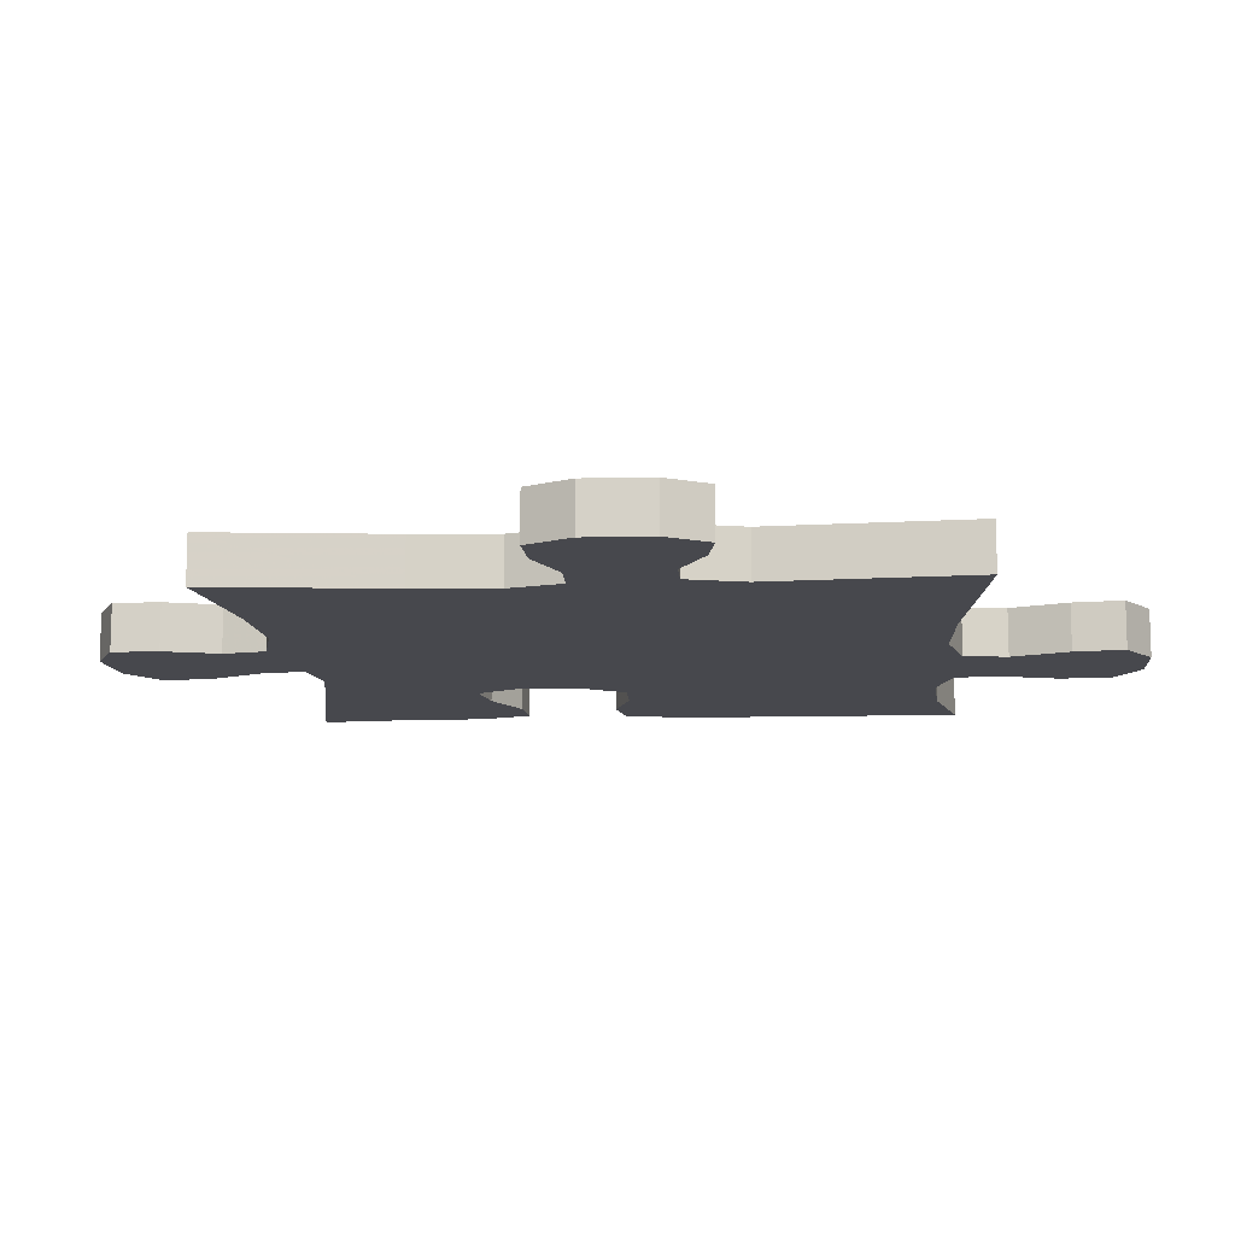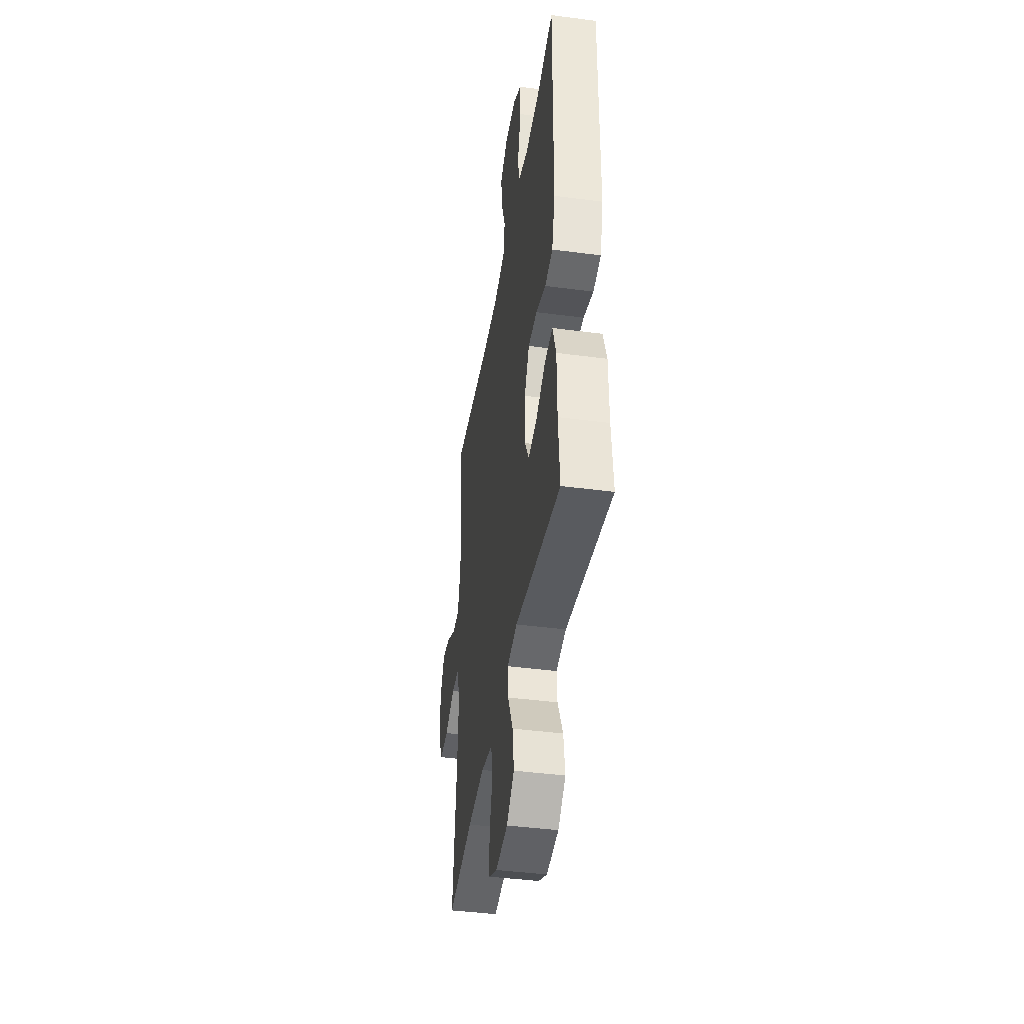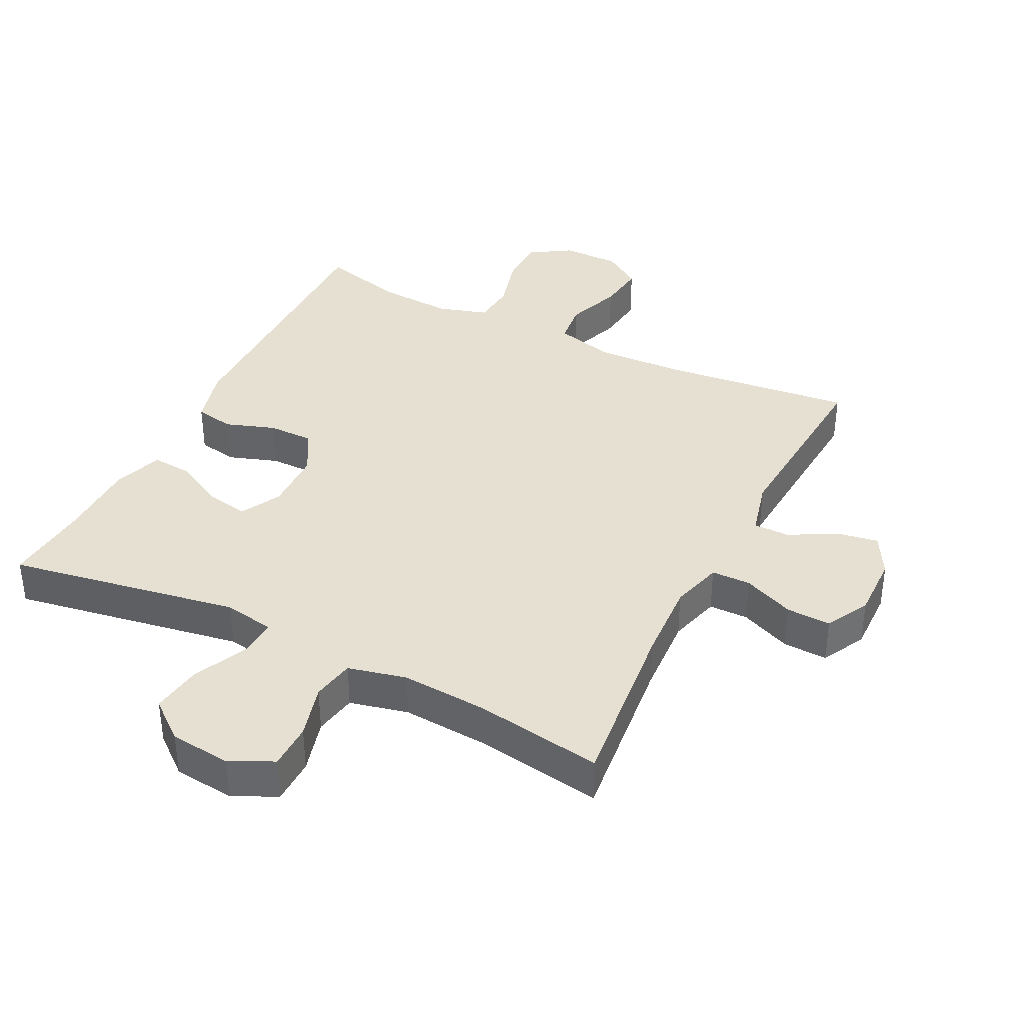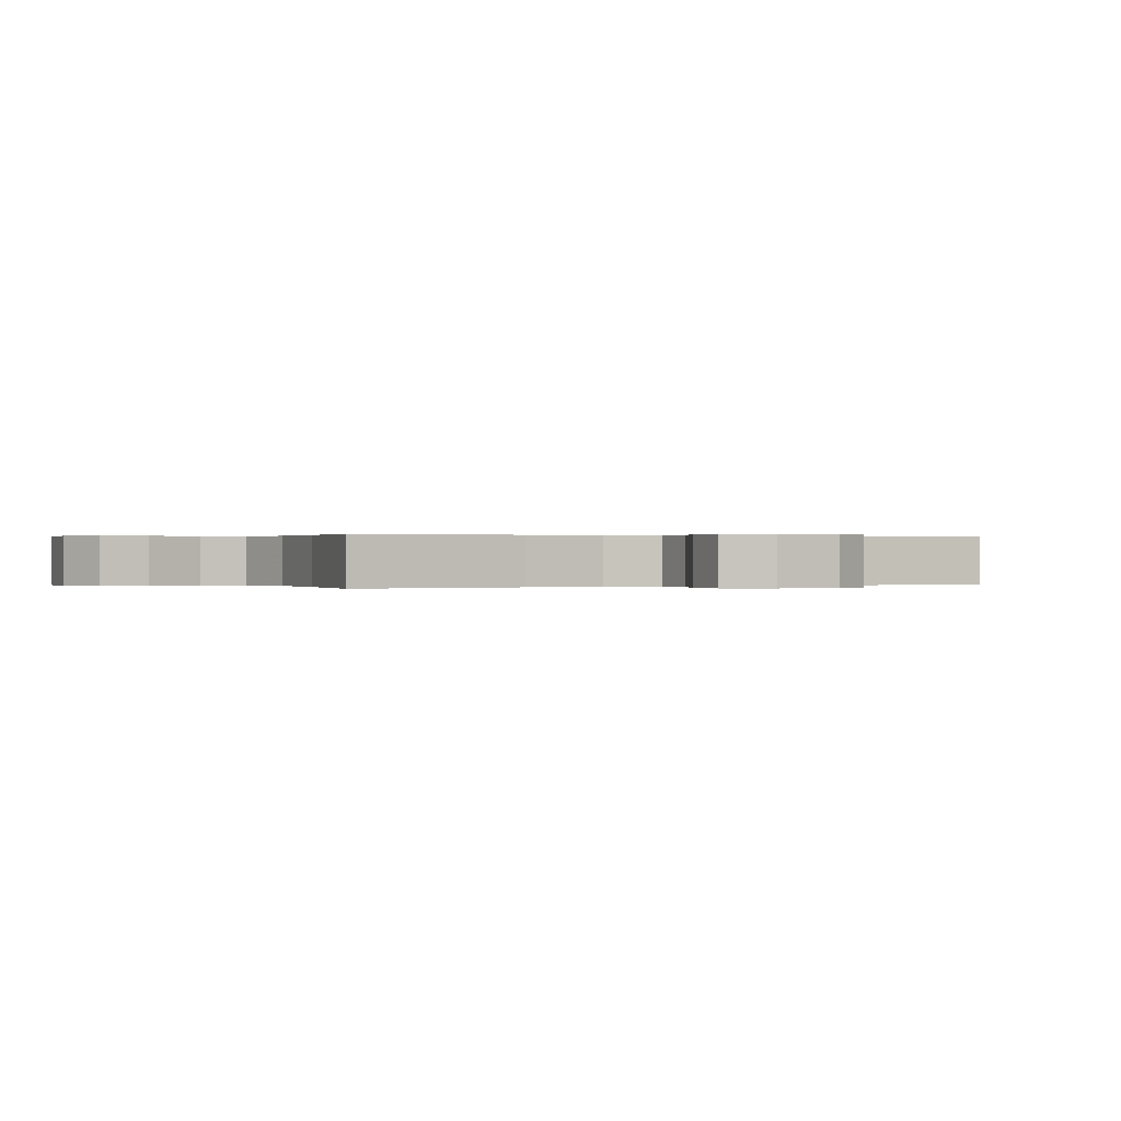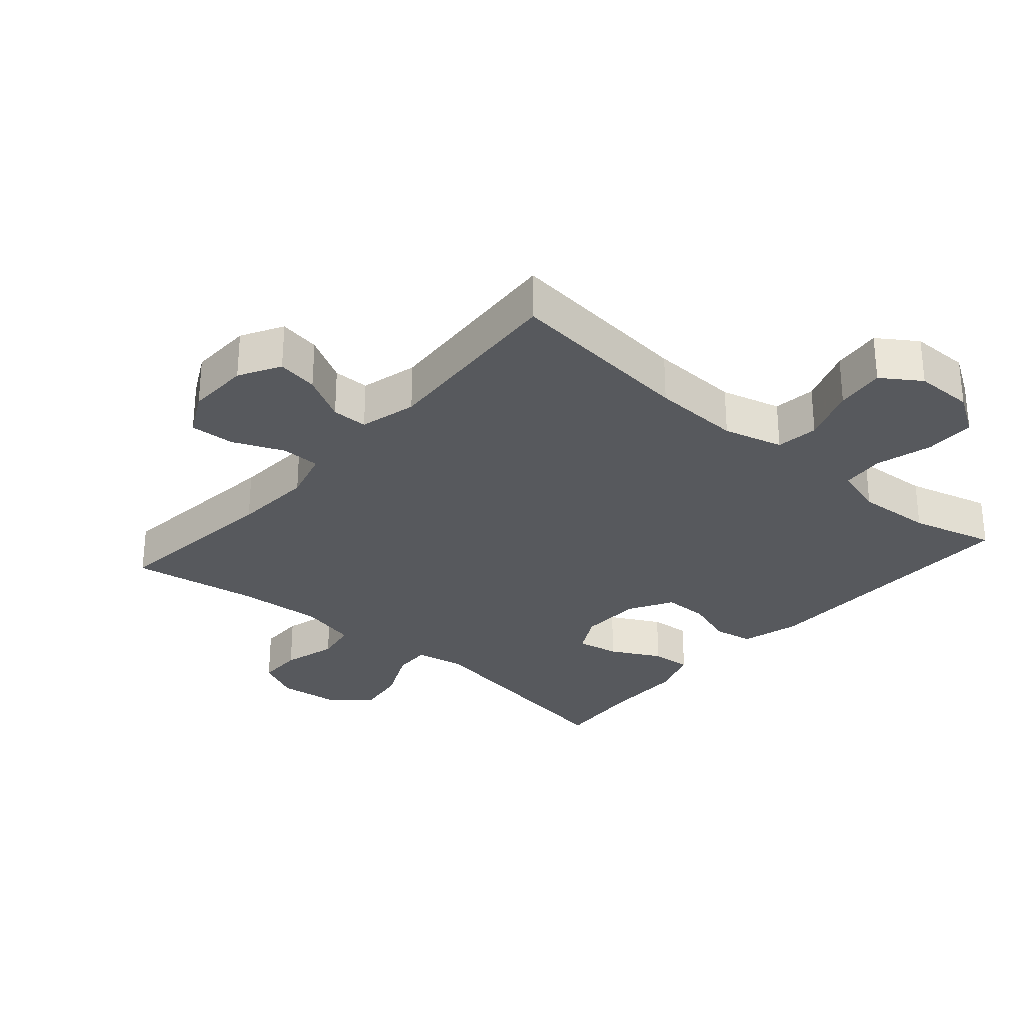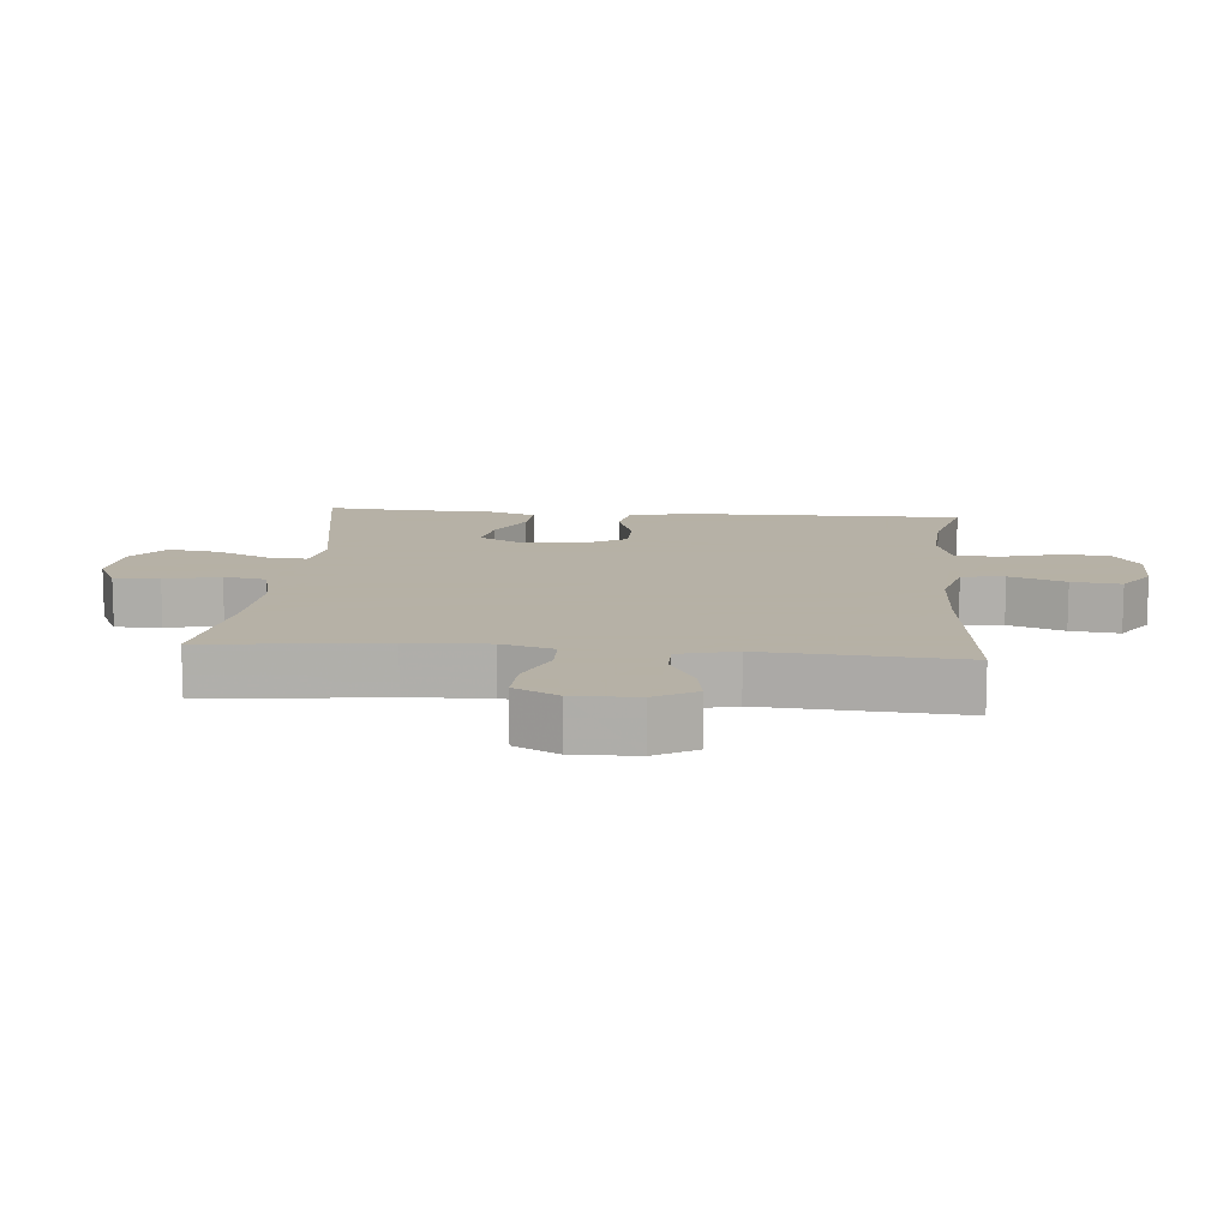
<metadata>
{"format":"obj","ext":"obj","renderer":"f3d","projection":"perspective","resolution":1024,"background":"white","views":[{"elev":-11.9,"azim":-86.0,"up":"+Y"},{"elev":-42.2,"azim":81.0,"up":"+Z"},{"elev":37.7,"azim":-153.4,"up":"+Y"},{"elev":0.1,"azim":-117.6,"up":"+Y"},{"elev":-29.3,"azim":-41.0,"up":"+Y"},{"elev":12.1,"azim":-85.0,"up":"+Y"}]}
</metadata>
<code>
v -0.5 0.07 -0.5
v -0.471 0.07 -0.23
v -0.464 0.07 -0.107
v -0.486 0.07 -0.028
v -0.546 0.07 -0.027
v -0.624 0.07 -0.06
v -0.692 0.07 -0.063
v -0.727 0.07 0.004
v -0.725 0.07 0.101
v -0.69 0.07 0.164
v -0.627 0.07 0.153
v -0.556 0.07 0.114
v -0.501 0.07 0.114
v -0.479 0.07 0.201
v -0.5 0.07 0.5
v -0.209 0.07 0.468
v -0.073 0.07 0.462
v 0.018 0.07 0.486
v 0.026 0.07 0.551
v -0.005 0.07 0.636
v -0.014 0.07 0.711
v 0.045 0.07 0.751
v 0.134 0.07 0.751
v 0.197 0.07 0.711
v 0.198 0.07 0.635
v 0.174 0.07 0.548
v 0.18 0.07 0.482
v 0.257 0.07 0.459
v 0.372 0.07 0.466
v 0.5 0.07 0.5
v 0.496 0.07 0.071
v 0.472 0.07 -0.018
v 0.412 0.07 -0.029
v 0.336 0.07 -0.003
v 0.267 0.07 -0.003
v 0.229 0.07 -0.07
v 0.227 0.07 -0.165
v 0.26 0.07 -0.226
v 0.325 0.07 -0.214
v 0.401 0.07 -0.174
v 0.462 0.07 -0.169
v 0.488 0.07 -0.245
v 0.489 0.07 -0.367
v 0.5 0.07 -0.5
v 0.147 0.07 -0.44
v 0.07 0.07 -0.454
v 0.073 0.07 -0.512
v 0.112 0.07 -0.595
v 0.123 0.07 -0.673
v 0.064 0.07 -0.721
v -0.029 0.07 -0.731
v -0.095 0.07 -0.699
v -0.096 0.07 -0.629
v -0.073 0.07 -0.546
v -0.085 0.07 -0.481
v -0.174 0.07 -0.46
v -0.305 0.07 -0.469
v -0.5 0 -0.5
v -0.471 0 -0.23
v -0.464 0 -0.107
v -0.486 0 -0.028
v -0.546 0 -0.027
v -0.624 0 -0.06
v -0.692 0 -0.063
v -0.727 0 0.004
v -0.725 0 0.101
v -0.69 0 0.164
v -0.627 0 0.153
v -0.556 0 0.114
v -0.501 0 0.114
v -0.479 0 0.201
v -0.5 0 0.5
v -0.209 0 0.468
v -0.073 0 0.462
v 0.018 0 0.486
v 0.026 0 0.551
v -0.005 0 0.636
v -0.014 0 0.711
v 0.045 0 0.751
v 0.134 0 0.751
v 0.197 0 0.711
v 0.198 0 0.635
v 0.174 0 0.548
v 0.18 0 0.482
v 0.257 0 0.459
v 0.372 0 0.466
v 0.5 0 0.5
v 0.496 0 0.071
v 0.472 0 -0.018
v 0.412 0 -0.029
v 0.336 0 -0.003
v 0.267 0 -0.003
v 0.229 0 -0.07
v 0.227 0 -0.165
v 0.26 0 -0.226
v 0.325 0 -0.214
v 0.401 0 -0.174
v 0.462 0 -0.169
v 0.488 0 -0.245
v 0.489 0 -0.367
v 0.5 0 -0.5
v 0.147 0 -0.44
v 0.07 0 -0.454
v 0.073 0 -0.512
v 0.112 0 -0.595
v 0.123 0 -0.673
v 0.064 0 -0.721
v -0.029 0 -0.731
v -0.095 0 -0.699
v -0.096 0 -0.629
v -0.073 0 -0.546
v -0.085 0 -0.481
v -0.174 0 -0.46
v -0.305 0 -0.469
f 51 52 53 54
f 51 54 55
f 50 51 55
f 47 48 49 50
f 46 47 50 55
f 45 46 55 56
f 43 44 45
f 42 43 45 56
f 39 40 41 42
f 38 39 42 56
f 31 32 33 34
f 29 30 31 34
f 28 29 34 35
f 27 28 35 36
f 23 24 25 26
f 19 20 21 22
f 19 22 23 26
f 14 15 16
f 13 14 16 17
f 9 10 11 12
f 9 12 13
f 8 9 13
f 5 6 7 8
f 4 5 8 13
f 3 4 13 17
f 57 1 2
f 37 38 56 57
f 18 19 26 27
f 27 36 37 57
f 17 18 27 57
f 2 3 17 57
f 111 110 109 108
f 112 111 108
f 112 108 107
f 107 106 105 104
f 112 107 104 103
f 113 112 103 102
f 102 101 100
f 113 102 100 99
f 99 98 97 96
f 113 99 96 95
f 91 90 89 88
f 91 88 87 86
f 92 91 86 85
f 93 92 85 84
f 83 82 81 80
f 79 78 77 76
f 83 80 79 76
f 73 72 71
f 74 73 71 70
f 69 68 67 66
f 70 69 66
f 70 66 65
f 65 64 63 62
f 70 65 62 61
f 74 70 61 60
f 59 58 114
f 114 113 95 94
f 84 83 76 75
f 114 94 93 84
f 114 84 75 74
f 114 74 60 59
f 1 58 59 2
f 2 59 60 3
f 3 60 61 4
f 4 61 62 5
f 5 62 63 6
f 6 63 64 7
f 7 64 65 8
f 8 65 66 9
f 9 66 67 10
f 10 67 68 11
f 11 68 69 12
f 12 69 70 13
f 13 70 71 14
f 14 71 72 15
f 15 72 73 16
f 16 73 74 17
f 17 74 75 18
f 18 75 76 19
f 19 76 77 20
f 20 77 78 21
f 21 78 79 22
f 22 79 80 23
f 23 80 81 24
f 24 81 82 25
f 25 82 83 26
f 26 83 84 27
f 27 84 85 28
f 28 85 86 29
f 29 86 87 30
f 30 87 88 31
f 31 88 89 32
f 32 89 90 33
f 33 90 91 34
f 34 91 92 35
f 35 92 93 36
f 36 93 94 37
f 37 94 95 38
f 38 95 96 39
f 39 96 97 40
f 40 97 98 41
f 41 98 99 42
f 42 99 100 43
f 43 100 101 44
f 44 101 102 45
f 45 102 103 46
f 46 103 104 47
f 47 104 105 48
f 48 105 106 49
f 49 106 107 50
f 50 107 108 51
f 51 108 109 52
f 52 109 110 53
f 53 110 111 54
f 54 111 112 55
f 55 112 113 56
f 56 113 114 57
f 57 114 58 1

</code>
